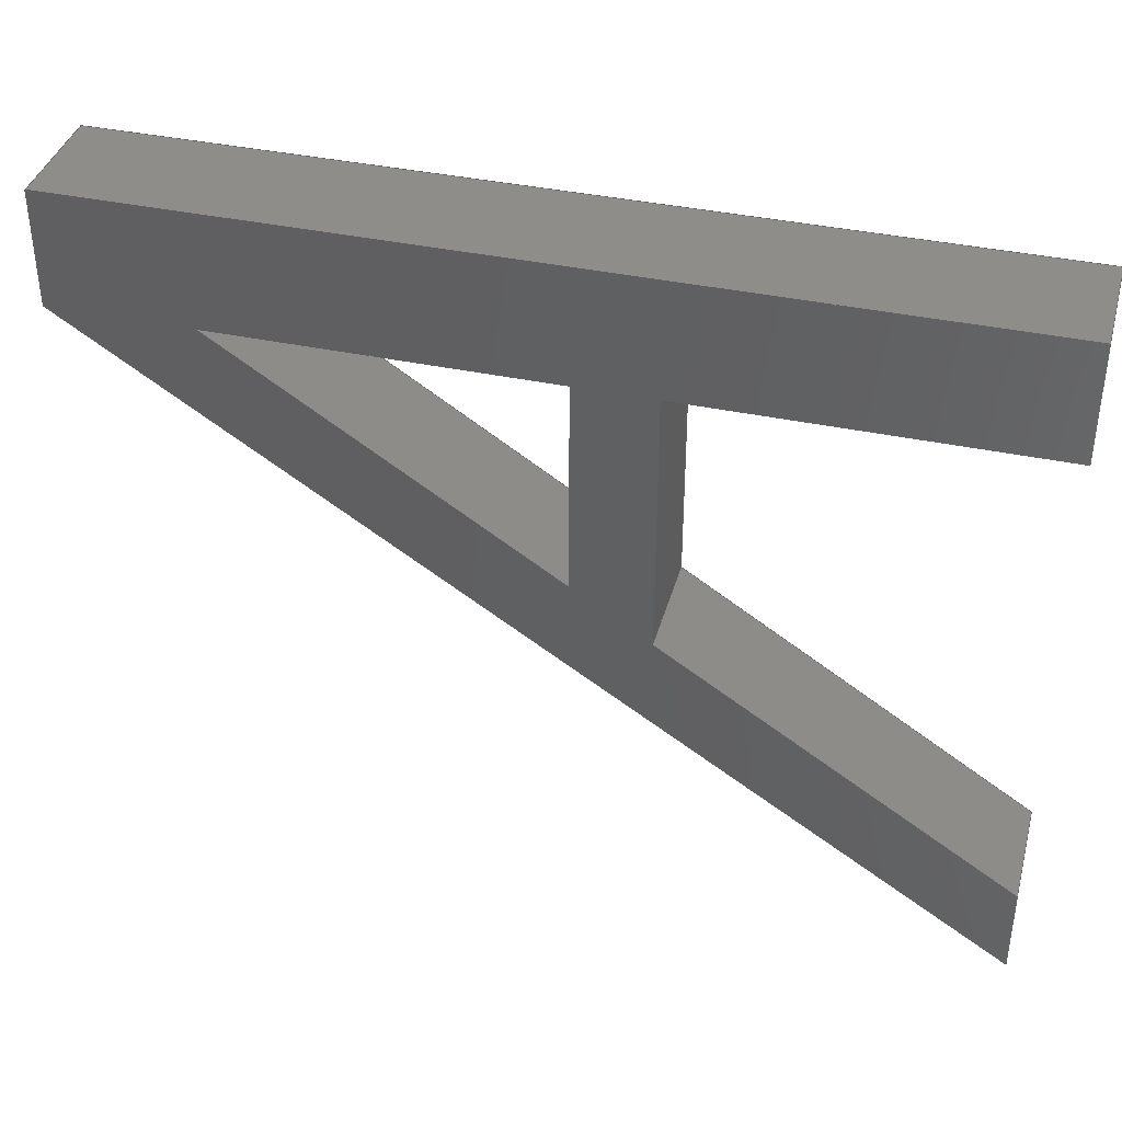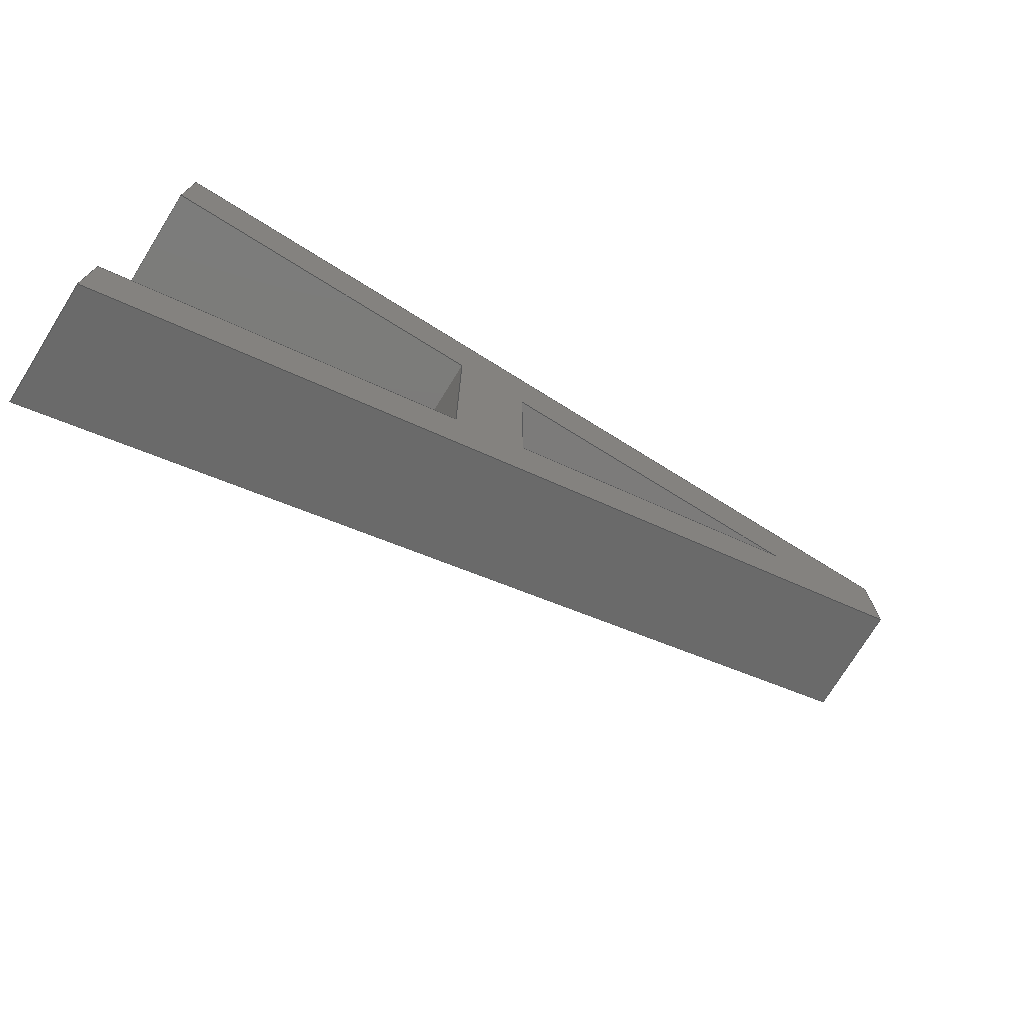
<metadata>
{"format":"step","ext":"step","renderer":"f3d","projection":"perspective","resolution":1024,"background":"white","views":[{"elev":38.7,"azim":15.0,"up":"+Y"},{"elev":-74.9,"azim":148.2,"up":"+Y"}]}
</metadata>
<code>
ISO-10303-21;
DATA;
#1=MECHANICAL_DESIGN_GEOMETRIC_PRESENTATION_REPRESENTATION('',(#4),#409);
#2=SHAPE_REPRESENTATION_RELATIONSHIP('SRR','None',#416,#3);
#3=ADVANCED_BREP_SHAPE_REPRESENTATION('',(#5),#408);
#4=STYLED_ITEM('',(#426),#5);
#5=MANIFOLD_SOLID_BREP('Body1',#249);
#6=FACE_BOUND('',#30,.T.);
#7=FACE_BOUND('',#33,.T.);
#8=FACE_OUTER_BOUND('',#21,.T.);
#9=FACE_OUTER_BOUND('',#22,.T.);
#10=FACE_OUTER_BOUND('',#23,.T.);
#11=FACE_OUTER_BOUND('',#24,.T.);
#12=FACE_OUTER_BOUND('',#25,.T.);
#13=FACE_OUTER_BOUND('',#26,.T.);
#14=FACE_OUTER_BOUND('',#27,.T.);
#15=FACE_OUTER_BOUND('',#28,.T.);
#16=FACE_OUTER_BOUND('',#29,.T.);
#17=FACE_OUTER_BOUND('',#31,.T.);
#18=FACE_OUTER_BOUND('',#32,.T.);
#19=FACE_OUTER_BOUND('',#34,.T.);
#20=FACE_OUTER_BOUND('',#35,.T.);
#21=EDGE_LOOP('',(#157,#158,#159,#160));
#22=EDGE_LOOP('',(#161,#162,#163,#164));
#23=EDGE_LOOP('',(#165,#166,#167,#168));
#24=EDGE_LOOP('',(#169,#170,#171,#172));
#25=EDGE_LOOP('',(#173,#174,#175,#176));
#26=EDGE_LOOP('',(#177,#178,#179,#180));
#27=EDGE_LOOP('',(#181,#182,#183,#184));
#28=EDGE_LOOP('',(#185,#186,#187,#188));
#29=EDGE_LOOP('',(#189,#190,#191,#192,#193,#194,#195,#196));
#30=EDGE_LOOP('',(#197,#198,#199));
#31=EDGE_LOOP('',(#200,#201,#202,#203));
#32=EDGE_LOOP('',(#204,#205,#206,#207,#208,#209,#210,#211));
#33=EDGE_LOOP('',(#212,#213,#214));
#34=EDGE_LOOP('',(#215,#216,#217,#218));
#35=EDGE_LOOP('',(#219,#220,#221,#222));
#36=LINE('',#341,#69);
#37=LINE('',#343,#70);
#38=LINE('',#345,#71);
#39=LINE('',#346,#72);
#40=LINE('',#350,#73);
#41=LINE('',#352,#74);
#42=LINE('',#354,#75);
#43=LINE('',#355,#76);
#44=LINE('',#358,#77);
#45=LINE('',#360,#78);
#46=LINE('',#361,#79);
#47=LINE('',#364,#80);
#48=LINE('',#366,#81);
#49=LINE('',#367,#82);
#50=LINE('',#369,#83);
#51=LINE('',#370,#84);
#52=LINE('',#373,#85);
#53=LINE('',#375,#86);
#54=LINE('',#376,#87);
#55=LINE('',#380,#88);
#56=LINE('',#381,#89);
#57=LINE('',#382,#90);
#58=LINE('',#385,#91);
#59=LINE('',#387,#92);
#60=LINE('',#388,#93);
#61=LINE('',#391,#94);
#62=LINE('',#393,#95);
#63=LINE('',#394,#96);
#64=LINE('',#397,#97);
#65=LINE('',#399,#98);
#66=LINE('',#400,#99);
#67=LINE('',#402,#100);
#68=LINE('',#403,#101);
#69=VECTOR('',#280,1);
#70=VECTOR('',#281,1);
#71=VECTOR('',#282,1);
#72=VECTOR('',#283,1);
#73=VECTOR('',#286,1);
#74=VECTOR('',#287,1);
#75=VECTOR('',#288,1);
#76=VECTOR('',#289,1);
#77=VECTOR('',#292,1);
#78=VECTOR('',#293,1);
#79=VECTOR('',#294,1);
#80=VECTOR('',#297,1);
#81=VECTOR('',#298,1);
#82=VECTOR('',#299,1);
#83=VECTOR('',#302,1);
#84=VECTOR('',#303,1);
#85=VECTOR('',#306,1);
#86=VECTOR('',#307,1);
#87=VECTOR('',#308,1);
#88=VECTOR('',#311,1);
#89=VECTOR('',#312,1);
#90=VECTOR('',#313,1);
#91=VECTOR('',#316,1);
#92=VECTOR('',#317,1);
#93=VECTOR('',#318,1);
#94=VECTOR('',#321,1);
#95=VECTOR('',#322,1);
#96=VECTOR('',#323,1);
#97=VECTOR('',#326,1);
#98=VECTOR('',#327,1);
#99=VECTOR('',#328,1);
#100=VECTOR('',#331,1);
#101=VECTOR('',#332,1);
#102=VERTEX_POINT('',#339);
#103=VERTEX_POINT('',#340);
#104=VERTEX_POINT('',#342);
#105=VERTEX_POINT('',#344);
#106=VERTEX_POINT('',#348);
#107=VERTEX_POINT('',#349);
#108=VERTEX_POINT('',#351);
#109=VERTEX_POINT('',#353);
#110=VERTEX_POINT('',#357);
#111=VERTEX_POINT('',#359);
#112=VERTEX_POINT('',#363);
#113=VERTEX_POINT('',#365);
#114=VERTEX_POINT('',#372);
#115=VERTEX_POINT('',#374);
#116=VERTEX_POINT('',#378);
#117=VERTEX_POINT('',#379);
#118=VERTEX_POINT('',#384);
#119=VERTEX_POINT('',#386);
#120=VERTEX_POINT('',#390);
#121=VERTEX_POINT('',#392);
#122=VERTEX_POINT('',#396);
#123=VERTEX_POINT('',#398);
#124=EDGE_CURVE('',#102,#103,#36,.T.);
#125=EDGE_CURVE('',#104,#102,#37,.T.);
#126=EDGE_CURVE('',#105,#104,#38,.T.);
#127=EDGE_CURVE('',#103,#105,#39,.T.);
#128=EDGE_CURVE('',#106,#107,#40,.T.);
#129=EDGE_CURVE('',#108,#107,#41,.T.);
#130=EDGE_CURVE('',#109,#108,#42,.T.);
#131=EDGE_CURVE('',#106,#109,#43,.T.);
#132=EDGE_CURVE('',#105,#110,#44,.T.);
#133=EDGE_CURVE('',#111,#110,#45,.T.);
#134=EDGE_CURVE('',#103,#111,#46,.T.);
#135=EDGE_CURVE('',#112,#107,#47,.T.);
#136=EDGE_CURVE('',#112,#113,#48,.T.);
#137=EDGE_CURVE('',#113,#108,#49,.T.);
#138=EDGE_CURVE('',#109,#113,#50,.T.);
#139=EDGE_CURVE('',#106,#112,#51,.T.);
#140=EDGE_CURVE('',#114,#102,#52,.T.);
#141=EDGE_CURVE('',#114,#115,#53,.T.);
#142=EDGE_CURVE('',#115,#104,#54,.T.);
#143=EDGE_CURVE('',#116,#117,#55,.T.);
#144=EDGE_CURVE('',#115,#116,#56,.T.);
#145=EDGE_CURVE('',#117,#114,#57,.T.);
#146=EDGE_CURVE('',#118,#117,#58,.T.);
#147=EDGE_CURVE('',#119,#118,#59,.T.);
#148=EDGE_CURVE('',#119,#116,#60,.T.);
#149=EDGE_CURVE('',#120,#111,#61,.T.);
#150=EDGE_CURVE('',#121,#120,#62,.T.);
#151=EDGE_CURVE('',#118,#121,#63,.T.);
#152=EDGE_CURVE('',#121,#122,#64,.T.);
#153=EDGE_CURVE('',#123,#120,#65,.T.);
#154=EDGE_CURVE('',#122,#123,#66,.T.);
#155=EDGE_CURVE('',#122,#119,#67,.T.);
#156=EDGE_CURVE('',#110,#123,#68,.T.);
#157=ORIENTED_EDGE('',*,*,#124,.F.);
#158=ORIENTED_EDGE('',*,*,#125,.F.);
#159=ORIENTED_EDGE('',*,*,#126,.F.);
#160=ORIENTED_EDGE('',*,*,#127,.F.);
#161=ORIENTED_EDGE('',*,*,#128,.T.);
#162=ORIENTED_EDGE('',*,*,#129,.F.);
#163=ORIENTED_EDGE('',*,*,#130,.F.);
#164=ORIENTED_EDGE('',*,*,#131,.F.);
#165=ORIENTED_EDGE('',*,*,#127,.T.);
#166=ORIENTED_EDGE('',*,*,#132,.T.);
#167=ORIENTED_EDGE('',*,*,#133,.F.);
#168=ORIENTED_EDGE('',*,*,#134,.F.);
#169=ORIENTED_EDGE('',*,*,#129,.T.);
#170=ORIENTED_EDGE('',*,*,#135,.F.);
#171=ORIENTED_EDGE('',*,*,#136,.T.);
#172=ORIENTED_EDGE('',*,*,#137,.T.);
#173=ORIENTED_EDGE('',*,*,#131,.T.);
#174=ORIENTED_EDGE('',*,*,#138,.T.);
#175=ORIENTED_EDGE('',*,*,#136,.F.);
#176=ORIENTED_EDGE('',*,*,#139,.F.);
#177=ORIENTED_EDGE('',*,*,#125,.T.);
#178=ORIENTED_EDGE('',*,*,#140,.F.);
#179=ORIENTED_EDGE('',*,*,#141,.T.);
#180=ORIENTED_EDGE('',*,*,#142,.T.);
#181=ORIENTED_EDGE('',*,*,#143,.F.);
#182=ORIENTED_EDGE('',*,*,#144,.F.);
#183=ORIENTED_EDGE('',*,*,#141,.F.);
#184=ORIENTED_EDGE('',*,*,#145,.F.);
#185=ORIENTED_EDGE('',*,*,#143,.T.);
#186=ORIENTED_EDGE('',*,*,#146,.F.);
#187=ORIENTED_EDGE('',*,*,#147,.F.);
#188=ORIENTED_EDGE('',*,*,#148,.T.);
#189=ORIENTED_EDGE('',*,*,#134,.T.);
#190=ORIENTED_EDGE('',*,*,#149,.F.);
#191=ORIENTED_EDGE('',*,*,#150,.F.);
#192=ORIENTED_EDGE('',*,*,#151,.F.);
#193=ORIENTED_EDGE('',*,*,#146,.T.);
#194=ORIENTED_EDGE('',*,*,#145,.T.);
#195=ORIENTED_EDGE('',*,*,#140,.T.);
#196=ORIENTED_EDGE('',*,*,#124,.T.);
#197=ORIENTED_EDGE('',*,*,#128,.F.);
#198=ORIENTED_EDGE('',*,*,#139,.T.);
#199=ORIENTED_EDGE('',*,*,#135,.T.);
#200=ORIENTED_EDGE('',*,*,#152,.F.);
#201=ORIENTED_EDGE('',*,*,#150,.T.);
#202=ORIENTED_EDGE('',*,*,#153,.F.);
#203=ORIENTED_EDGE('',*,*,#154,.F.);
#204=ORIENTED_EDGE('',*,*,#126,.T.);
#205=ORIENTED_EDGE('',*,*,#142,.F.);
#206=ORIENTED_EDGE('',*,*,#144,.T.);
#207=ORIENTED_EDGE('',*,*,#148,.F.);
#208=ORIENTED_EDGE('',*,*,#155,.F.);
#209=ORIENTED_EDGE('',*,*,#154,.T.);
#210=ORIENTED_EDGE('',*,*,#156,.F.);
#211=ORIENTED_EDGE('',*,*,#132,.F.);
#212=ORIENTED_EDGE('',*,*,#137,.F.);
#213=ORIENTED_EDGE('',*,*,#138,.F.);
#214=ORIENTED_EDGE('',*,*,#130,.T.);
#215=ORIENTED_EDGE('',*,*,#133,.T.);
#216=ORIENTED_EDGE('',*,*,#156,.T.);
#217=ORIENTED_EDGE('',*,*,#153,.T.);
#218=ORIENTED_EDGE('',*,*,#149,.T.);
#219=ORIENTED_EDGE('',*,*,#147,.T.);
#220=ORIENTED_EDGE('',*,*,#151,.T.);
#221=ORIENTED_EDGE('',*,*,#152,.T.);
#222=ORIENTED_EDGE('',*,*,#155,.T.);
#223=PLANE('',#263);
#224=PLANE('',#264);
#225=PLANE('',#265);
#226=PLANE('',#266);
#227=PLANE('',#267);
#228=PLANE('',#268);
#229=PLANE('',#269);
#230=PLANE('',#270);
#231=PLANE('',#271);
#232=PLANE('',#272);
#233=PLANE('',#273);
#234=PLANE('',#274);
#235=PLANE('',#275);
#236=ADVANCED_FACE('',(#8),#223,.T.);
#237=ADVANCED_FACE('',(#9),#224,.T.);
#238=ADVANCED_FACE('',(#10),#225,.T.);
#239=ADVANCED_FACE('',(#11),#226,.T.);
#240=ADVANCED_FACE('',(#12),#227,.T.);
#241=ADVANCED_FACE('',(#13),#228,.T.);
#242=ADVANCED_FACE('',(#14),#229,.F.);
#243=ADVANCED_FACE('',(#15),#230,.T.);
#244=ADVANCED_FACE('',(#16,#6),#231,.T.);
#245=ADVANCED_FACE('',(#17),#232,.T.);
#246=ADVANCED_FACE('',(#18,#7),#233,.T.);
#247=ADVANCED_FACE('',(#19),#234,.T.);
#248=ADVANCED_FACE('',(#20),#235,.F.);
#249=CLOSED_SHELL('',(#236,#237,#238,#239,#240,#241,#242,#243,#244,#245,
#246,#247,#248));
#250=DERIVED_UNIT_ELEMENT(#252,1);
#251=DERIVED_UNIT_ELEMENT(#411,3);
#252=(
MASS_UNIT()
NAMED_UNIT(*)
SI_UNIT(.KILO.,.GRAM.)
);
#253=DERIVED_UNIT((#250,#251));
#254=MEASURE_REPRESENTATION_ITEM('density measure',
POSITIVE_RATIO_MEASURE(7850),#253);
#255=PROPERTY_DEFINITION_REPRESENTATION(#260,#257);
#256=PROPERTY_DEFINITION_REPRESENTATION(#261,#258);
#257=REPRESENTATION('material name',(#259),#408);
#258=REPRESENTATION('density',(#254),#408);
#259=DESCRIPTIVE_REPRESENTATION_ITEM('Steel','Steel');
#260=PROPERTY_DEFINITION('material property','material name',#418);
#261=PROPERTY_DEFINITION('material property','density of part',#418);
#262=AXIS2_PLACEMENT_3D('placement',#337,#276,#277);
#263=AXIS2_PLACEMENT_3D('',#338,#278,#279);
#264=AXIS2_PLACEMENT_3D('',#347,#284,#285);
#265=AXIS2_PLACEMENT_3D('',#356,#290,#291);
#266=AXIS2_PLACEMENT_3D('',#362,#295,#296);
#267=AXIS2_PLACEMENT_3D('',#368,#300,#301);
#268=AXIS2_PLACEMENT_3D('',#371,#304,#305);
#269=AXIS2_PLACEMENT_3D('',#377,#309,#310);
#270=AXIS2_PLACEMENT_3D('',#383,#314,#315);
#271=AXIS2_PLACEMENT_3D('',#389,#319,#320);
#272=AXIS2_PLACEMENT_3D('',#395,#324,#325);
#273=AXIS2_PLACEMENT_3D('',#401,#329,#330);
#274=AXIS2_PLACEMENT_3D('',#404,#333,#334);
#275=AXIS2_PLACEMENT_3D('',#405,#335,#336);
#276=DIRECTION('axis',(0,0,1));
#277=DIRECTION('refdir',(1,0,0));
#278=DIRECTION('center_axis',(1,0,0));
#279=DIRECTION('ref_axis',(0,-1,0));
#280=DIRECTION('',(0,1,0));
#281=DIRECTION('',(0,0,1));
#282=DIRECTION('',(0,-1,0));
#283=DIRECTION('',(0,0,-1));
#284=DIRECTION('center_axis',(-1,0,0));
#285=DIRECTION('ref_axis',(0,1,0));
#286=DIRECTION('',(0,1,0));
#287=DIRECTION('',(0,0,1));
#288=DIRECTION('',(0,1,0));
#289=DIRECTION('',(0,0,-1));
#290=DIRECTION('center_axis',(0,-1,0));
#291=DIRECTION('ref_axis',(0,0,-1));
#292=DIRECTION('',(1,0,0));
#293=DIRECTION('',(0,0,-1));
#294=DIRECTION('',(1,0,0));
#295=DIRECTION('center_axis',(0,-1,0));
#296=DIRECTION('ref_axis',(0,0,-1));
#297=DIRECTION('',(1,0,0));
#298=DIRECTION('',(0,0,-1));
#299=DIRECTION('',(1,0,0));
#300=DIRECTION('center_axis',(0.545,0.8384,0));
#301=DIRECTION('ref_axis',(-0.8384,0.545,0));
#302=DIRECTION('',(-0.8384,0.545,0));
#303=DIRECTION('',(-0.8384,0.545,0));
#304=DIRECTION('center_axis',(0.545,0.8384,0));
#305=DIRECTION('ref_axis',(-0.8384,0.545,0));
#306=DIRECTION('',(-0.8384,0.545,0));
#307=DIRECTION('',(0,0,-1));
#308=DIRECTION('',(-0.8384,0.545,0));
#309=DIRECTION('center_axis',(-1,0,0));
#310=DIRECTION('ref_axis',(0,1,0));
#311=DIRECTION('',(0,0,1));
#312=DIRECTION('',(0,-1,0));
#313=DIRECTION('',(0,1,0));
#314=DIRECTION('center_axis',(-0.545,-0.8384,0));
#315=DIRECTION('ref_axis',(0.8384,-0.545,0));
#316=DIRECTION('',(0.8384,-0.545,0));
#317=DIRECTION('',(0,0,1));
#318=DIRECTION('',(0.8384,-0.545,0));
#319=DIRECTION('center_axis',(0,0,1));
#320=DIRECTION('ref_axis',(0,-1,0));
#321=DIRECTION('',(0,-1,0));
#322=DIRECTION('',(1,0,0));
#323=DIRECTION('',(0,1,0));
#324=DIRECTION('center_axis',(0,1,0));
#325=DIRECTION('ref_axis',(0,0,1));
#326=DIRECTION('',(0,0,-1));
#327=DIRECTION('',(0,0,1));
#328=DIRECTION('',(1,0,0));
#329=DIRECTION('center_axis',(0,0,-1));
#330=DIRECTION('ref_axis',(0,1,0));
#331=DIRECTION('',(0,-1,0));
#332=DIRECTION('',(0,1,0));
#333=DIRECTION('center_axis',(1,0,0));
#334=DIRECTION('ref_axis',(0,0,-1));
#335=DIRECTION('center_axis',(1,0,0));
#336=DIRECTION('ref_axis',(0,0,-1));
#337=CARTESIAN_POINT('',(0,0,0));
#338=CARTESIAN_POINT('Origin',(28.7,-2.5,6));
#339=CARTESIAN_POINT('',(28.7,-16.39,6));
#340=CARTESIAN_POINT('',(28.7,-2.5,6));
#341=CARTESIAN_POINT('',(28.7,-16.39,6));
#342=CARTESIAN_POINT('',(28.7,-16.39,0));
#343=CARTESIAN_POINT('',(28.7,-16.39,3));
#344=CARTESIAN_POINT('',(28.7,-2.5,0));
#345=CARTESIAN_POINT('',(28.7,-16.39,0));
#346=CARTESIAN_POINT('',(28.7,-2.5,6));
#347=CARTESIAN_POINT('Origin',(24.7,-13.79,6));
#348=CARTESIAN_POINT('',(24.7,-13.79,6));
#349=CARTESIAN_POINT('',(24.7,-2.5,6));
#350=CARTESIAN_POINT('',(24.7,-13.79,6));
#351=CARTESIAN_POINT('',(24.7,-2.5,0));
#352=CARTESIAN_POINT('',(24.7,-2.5,6));
#353=CARTESIAN_POINT('',(24.7,-13.79,0));
#354=CARTESIAN_POINT('',(24.7,-13.79,0));
#355=CARTESIAN_POINT('',(24.7,-13.79,3));
#356=CARTESIAN_POINT('Origin',(0,-2.5,6));
#357=CARTESIAN_POINT('',(47,-2.5,2.22e-16));
#358=CARTESIAN_POINT('',(0,-2.5,2.22e-16));
#359=CARTESIAN_POINT('',(47,-2.5,6));
#360=CARTESIAN_POINT('',(47,-2.5,2.22e-16));
#361=CARTESIAN_POINT('',(0,-2.5,6));
#362=CARTESIAN_POINT('Origin',(0,-2.5,6));
#363=CARTESIAN_POINT('',(7.34,-2.5,6));
#364=CARTESIAN_POINT('',(0,-2.5,6));
#365=CARTESIAN_POINT('',(7.34,-2.5,2.22e-16));
#366=CARTESIAN_POINT('',(7.34,-2.5,3));
#367=CARTESIAN_POINT('',(0,-2.5,2.22e-16));
#368=CARTESIAN_POINT('Origin',(49.99,-30.22,2.22e-16));
#369=CARTESIAN_POINT('',(49.99,-30.22,2.22e-16));
#370=CARTESIAN_POINT('',(49.99,-30.22,6));
#371=CARTESIAN_POINT('Origin',(49.99,-30.22,2.22e-16));
#372=CARTESIAN_POINT('',(47,-28.28,6));
#373=CARTESIAN_POINT('',(49.99,-30.22,6));
#374=CARTESIAN_POINT('',(47,-28.28,2.22e-16));
#375=CARTESIAN_POINT('',(47,-28.28,3));
#376=CARTESIAN_POINT('',(49.99,-30.22,2.22e-16));
#377=CARTESIAN_POINT('Origin',(47,-37.5,6));
#378=CARTESIAN_POINT('',(47,-33.05,2.22e-16));
#379=CARTESIAN_POINT('',(47,-33.05,6));
#380=CARTESIAN_POINT('',(47,-33.05,3));
#381=CARTESIAN_POINT('',(47,-20,0));
#382=CARTESIAN_POINT('',(47,-17,6));
#383=CARTESIAN_POINT('Origin',(0,-2.5,2.22e-16));
#384=CARTESIAN_POINT('',(0,-2.5,6));
#385=CARTESIAN_POINT('',(0,-2.5,6));
#386=CARTESIAN_POINT('',(0,-2.5,2.22e-16));
#387=CARTESIAN_POINT('',(0,-2.5,2.22e-16));
#388=CARTESIAN_POINT('',(0,-2.5,2.22e-16));
#389=CARTESIAN_POINT('Origin',(0,3.5,6));
#390=CARTESIAN_POINT('',(47,3.5,6));
#391=CARTESIAN_POINT('',(47,-2.5,6));
#392=CARTESIAN_POINT('',(0,3.5,6));
#393=CARTESIAN_POINT('',(0,3.5,6));
#394=CARTESIAN_POINT('',(0,-2.5,6));
#395=CARTESIAN_POINT('Origin',(0,3.5,0));
#396=CARTESIAN_POINT('',(0,3.5,2.22e-16));
#397=CARTESIAN_POINT('',(0,3.5,6));
#398=CARTESIAN_POINT('',(47,3.5,2.22e-16));
#399=CARTESIAN_POINT('',(47,3.5,6));
#400=CARTESIAN_POINT('',(0,3.5,2.22e-16));
#401=CARTESIAN_POINT('Origin',(0,-2.5,2.22e-16));
#402=CARTESIAN_POINT('',(0,3.5,2.22e-16));
#403=CARTESIAN_POINT('',(47,3.5,2.22e-16));
#404=CARTESIAN_POINT('Origin',(47,0.5,3));
#405=CARTESIAN_POINT('Origin',(0,0.5,3));
#406=UNCERTAINTY_MEASURE_WITH_UNIT(LENGTH_MEASURE(0.001),#410,
'DISTANCE_ACCURACY_VALUE',
'Maximum model space distance between geometric entities at asserted c
onnectivities');
#407=UNCERTAINTY_MEASURE_WITH_UNIT(LENGTH_MEASURE(0.001),#410,
'DISTANCE_ACCURACY_VALUE',
'Maximum model space distance between geometric entities at asserted c
onnectivities');
#408=(
GEOMETRIC_REPRESENTATION_CONTEXT(3)
GLOBAL_UNCERTAINTY_ASSIGNED_CONTEXT((#406))
GLOBAL_UNIT_ASSIGNED_CONTEXT((#410,#412,#413))
REPRESENTATION_CONTEXT('','3D')
);
#409=(
GEOMETRIC_REPRESENTATION_CONTEXT(3)
GLOBAL_UNCERTAINTY_ASSIGNED_CONTEXT((#407))
GLOBAL_UNIT_ASSIGNED_CONTEXT((#410,#412,#413))
REPRESENTATION_CONTEXT('','3D')
);
#410=(
LENGTH_UNIT()
NAMED_UNIT(*)
SI_UNIT(.CENTI.,.METRE.)
);
#411=(
LENGTH_UNIT()
NAMED_UNIT(*)
SI_UNIT($,.METRE.)
);
#412=(
NAMED_UNIT(*)
PLANE_ANGLE_UNIT()
SI_UNIT($,.RADIAN.)
);
#413=(
NAMED_UNIT(*)
SI_UNIT($,.STERADIAN.)
SOLID_ANGLE_UNIT()
);
#414=SHAPE_DEFINITION_REPRESENTATION(#415,#416);
#415=PRODUCT_DEFINITION_SHAPE('',$,#418);
#416=SHAPE_REPRESENTATION('',(#262),#408);
#417=PRODUCT_DEFINITION_CONTEXT('part definition',#422,'design');
#418=PRODUCT_DEFINITION('Pillar v6 (1)','Pillar v6 (1)',#419,#417);
#419=PRODUCT_DEFINITION_FORMATION('',$,#424);
#420=PRODUCT_RELATED_PRODUCT_CATEGORY('Pillar v6 (1)','Pillar v6 (1)',(#424));
#421=APPLICATION_PROTOCOL_DEFINITION('international standard',
'automotive_design',2009,#422);
#422=APPLICATION_CONTEXT(
'Core Data for Automotive Mechanical Design Process');
#423=PRODUCT_CONTEXT('part definition',#422,'mechanical');
#424=PRODUCT('Pillar v6 (1)','Pillar v6 (1)',$,(#423));
#425=PRESENTATION_STYLE_ASSIGNMENT((#427));
#426=PRESENTATION_STYLE_ASSIGNMENT((#428));
#427=SURFACE_STYLE_USAGE(.BOTH.,#429);
#428=SURFACE_STYLE_USAGE(.BOTH.,#430);
#429=SURFACE_SIDE_STYLE('',(#431));
#430=SURFACE_SIDE_STYLE('',(#432));
#431=SURFACE_STYLE_FILL_AREA(#433);
#432=SURFACE_STYLE_FILL_AREA(#434);
#433=FILL_AREA_STYLE('Steel - Satin',(#435));
#434=FILL_AREA_STYLE('Powder Coat - Rough (Black)',(#436));
#435=FILL_AREA_STYLE_COLOUR('Steel - Satin',#437);
#436=FILL_AREA_STYLE_COLOUR('Powder Coat - Rough (Black)',#438);
#437=COLOUR_RGB('Steel - Satin',0.6275,0.6275,0.6275);
#438=COLOUR_RGB('Powder Coat - Rough (Black)',0.09804,0.09804,
0.09804);
ENDSEC;
END-ISO-10303-21;

</code>
